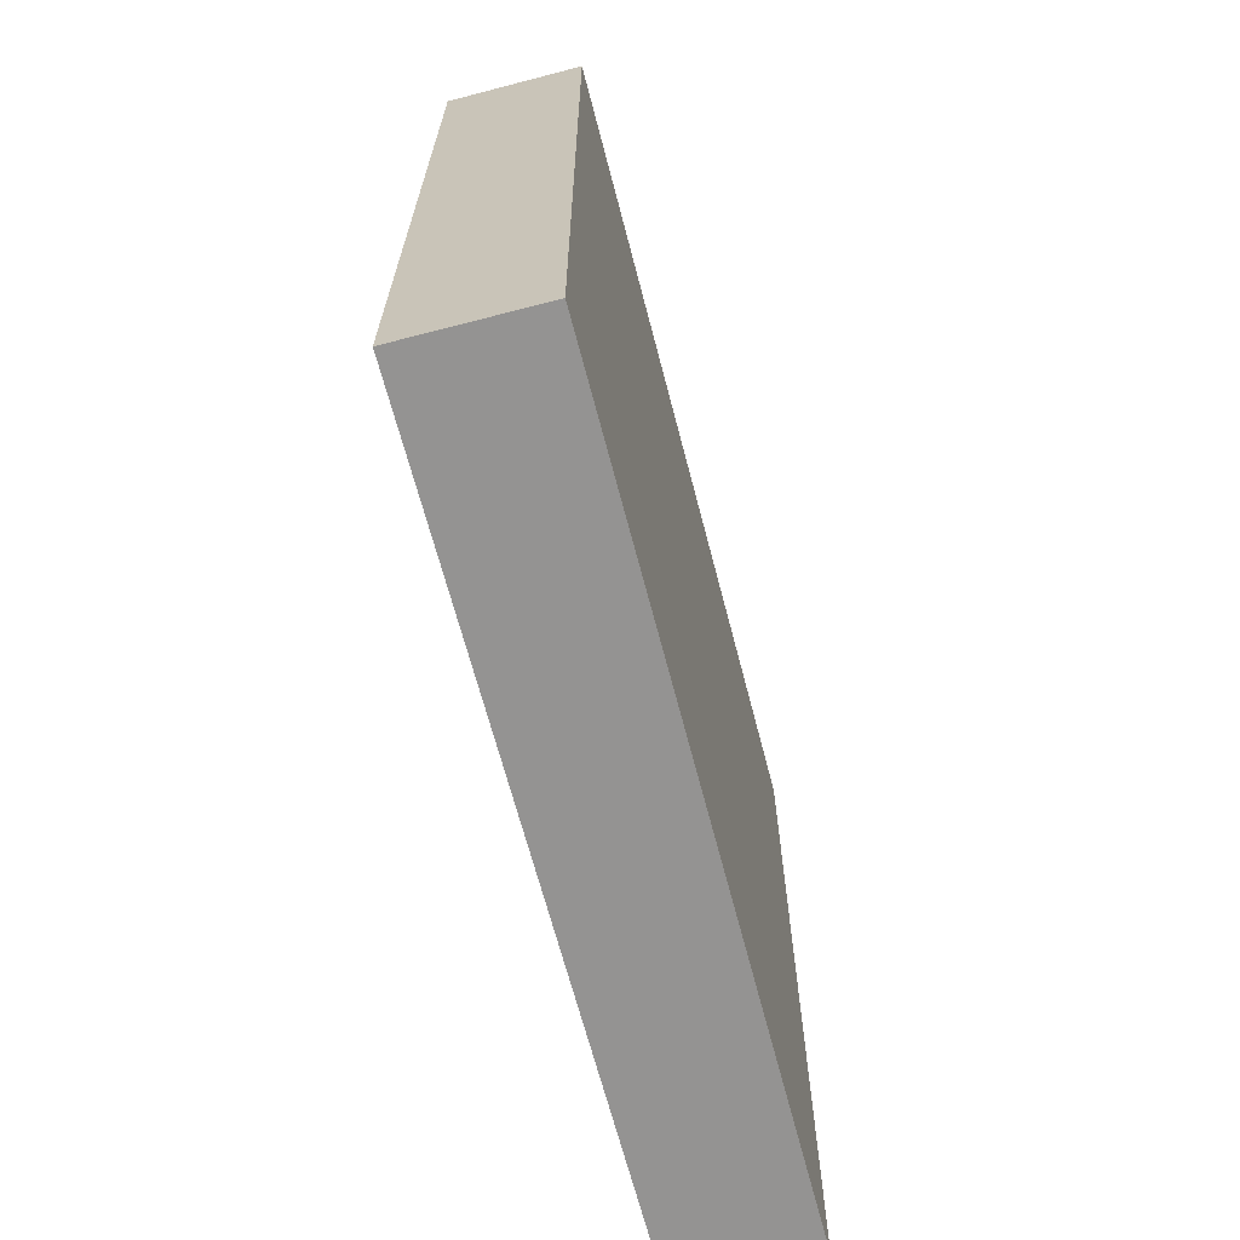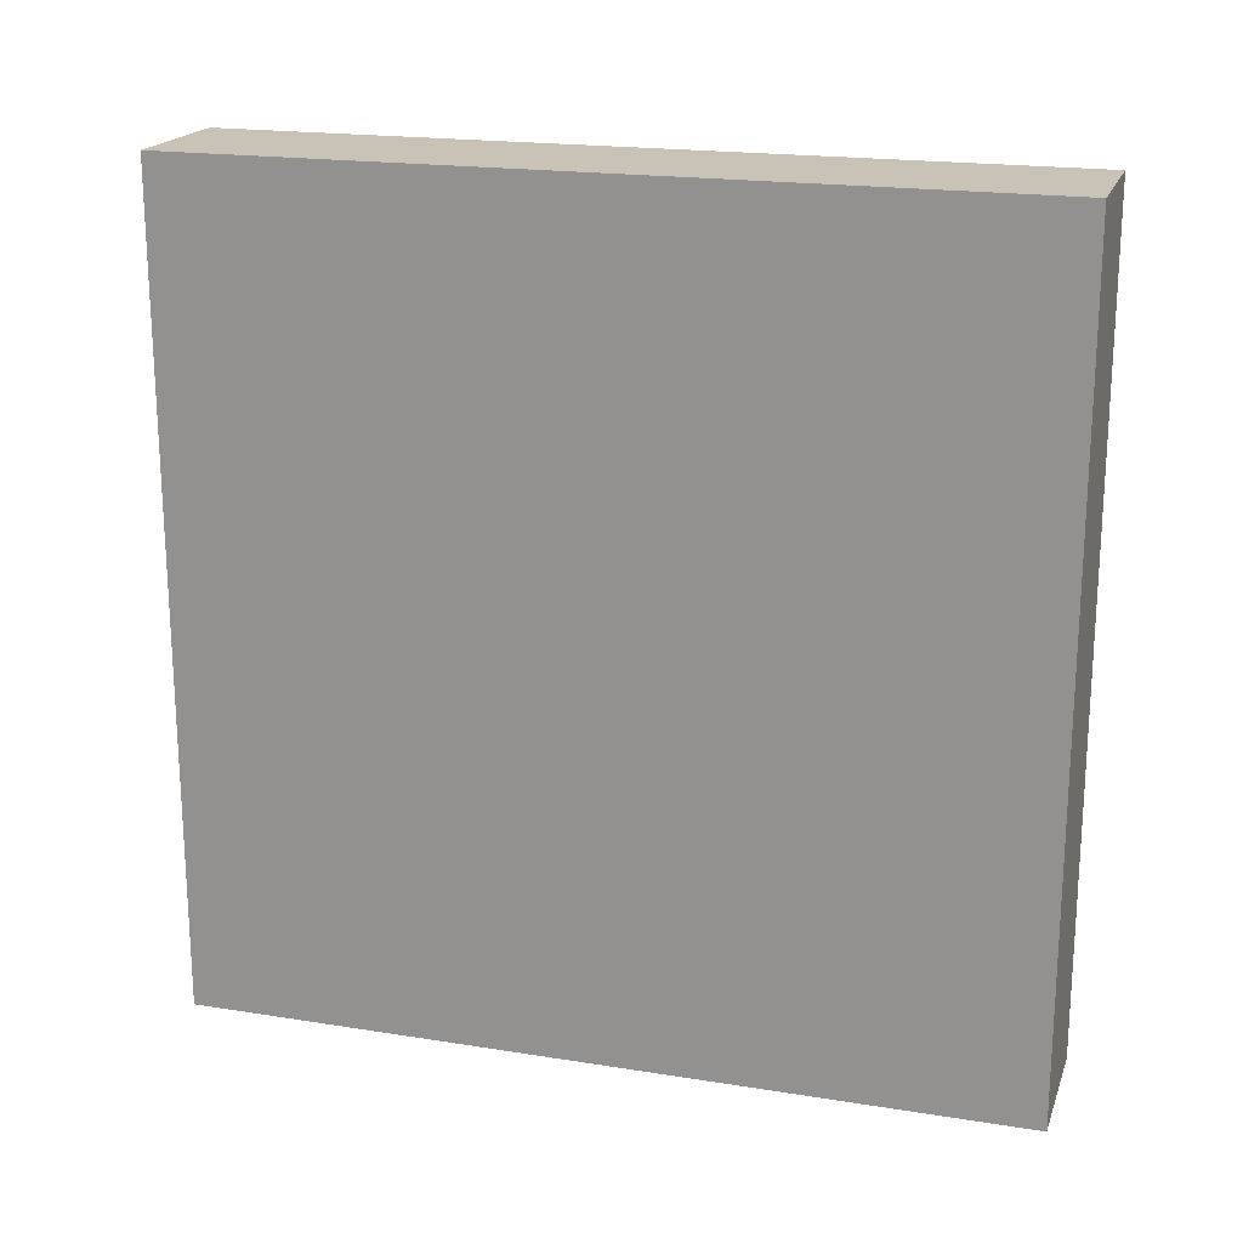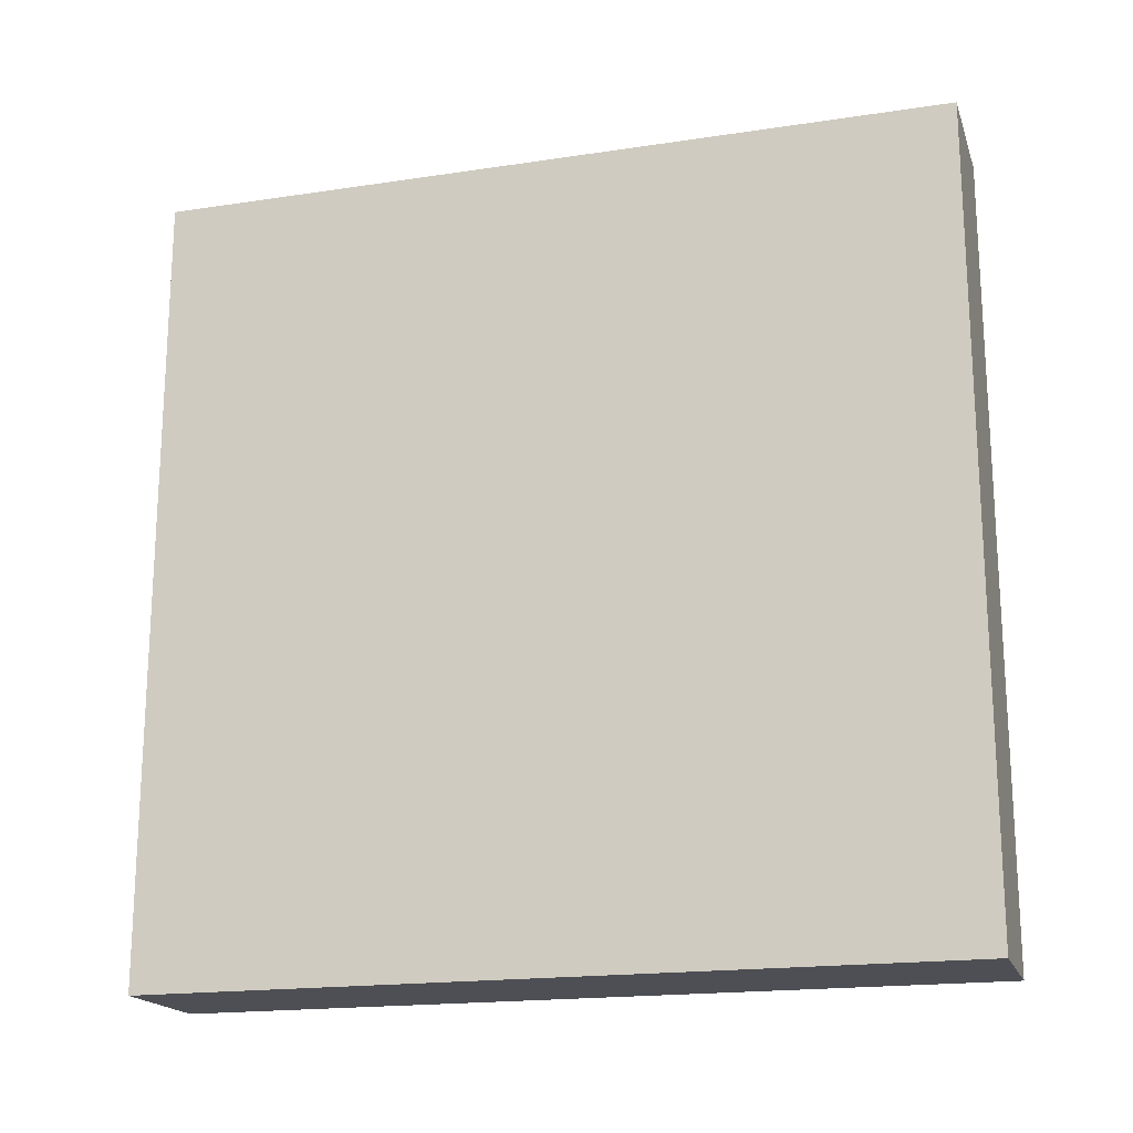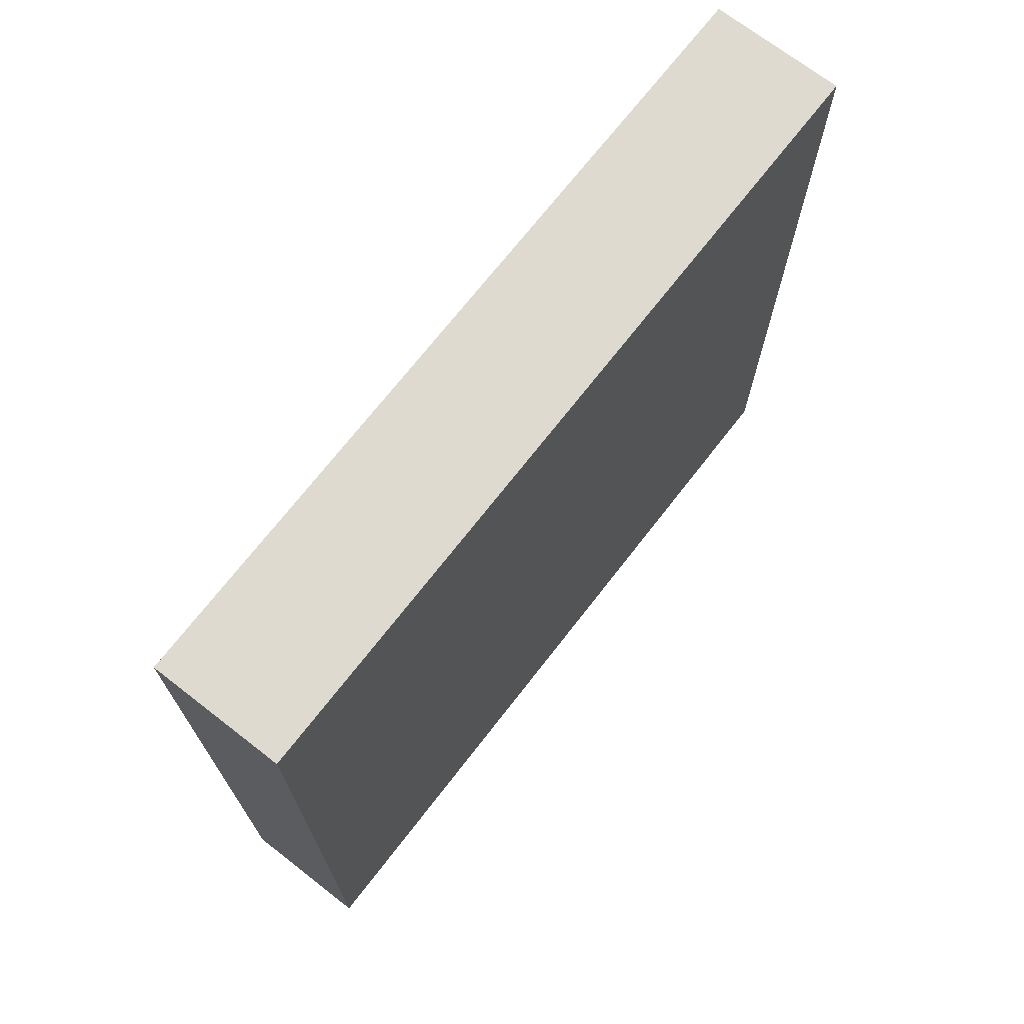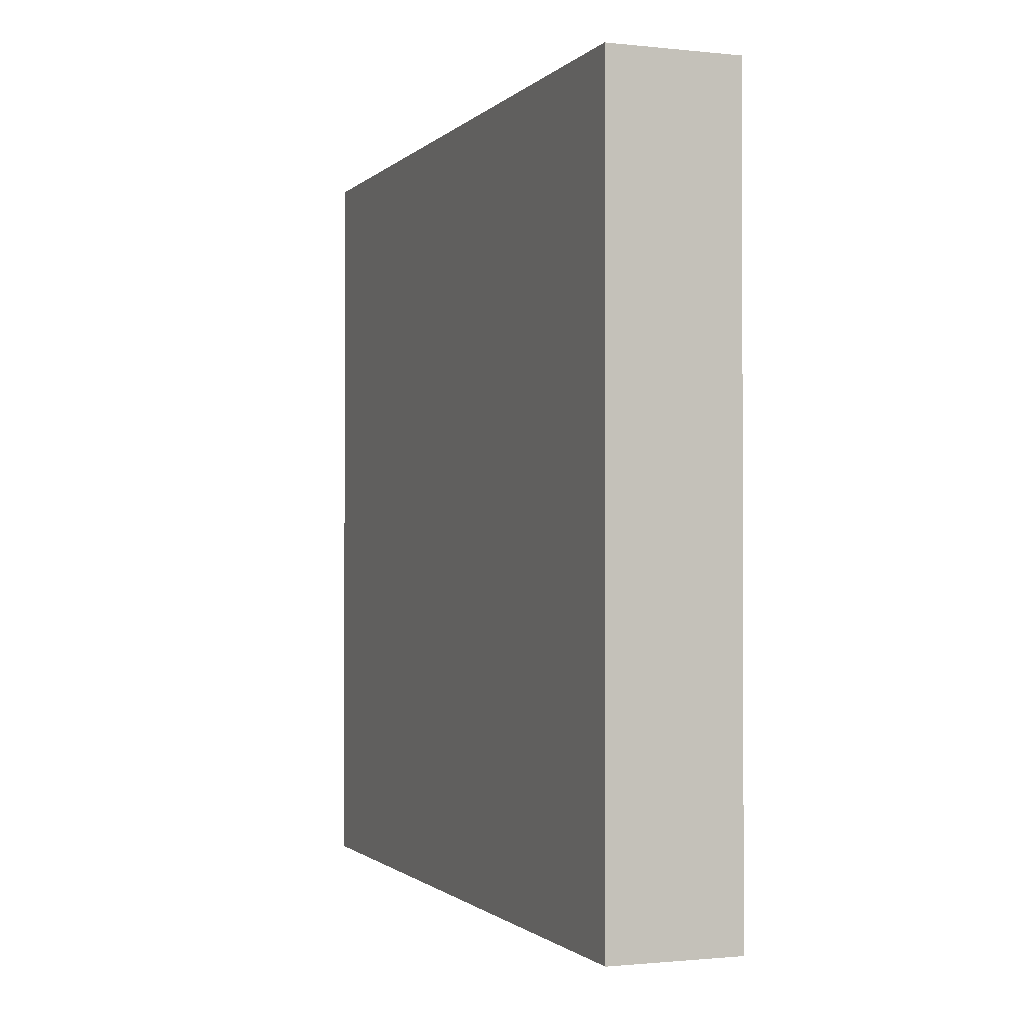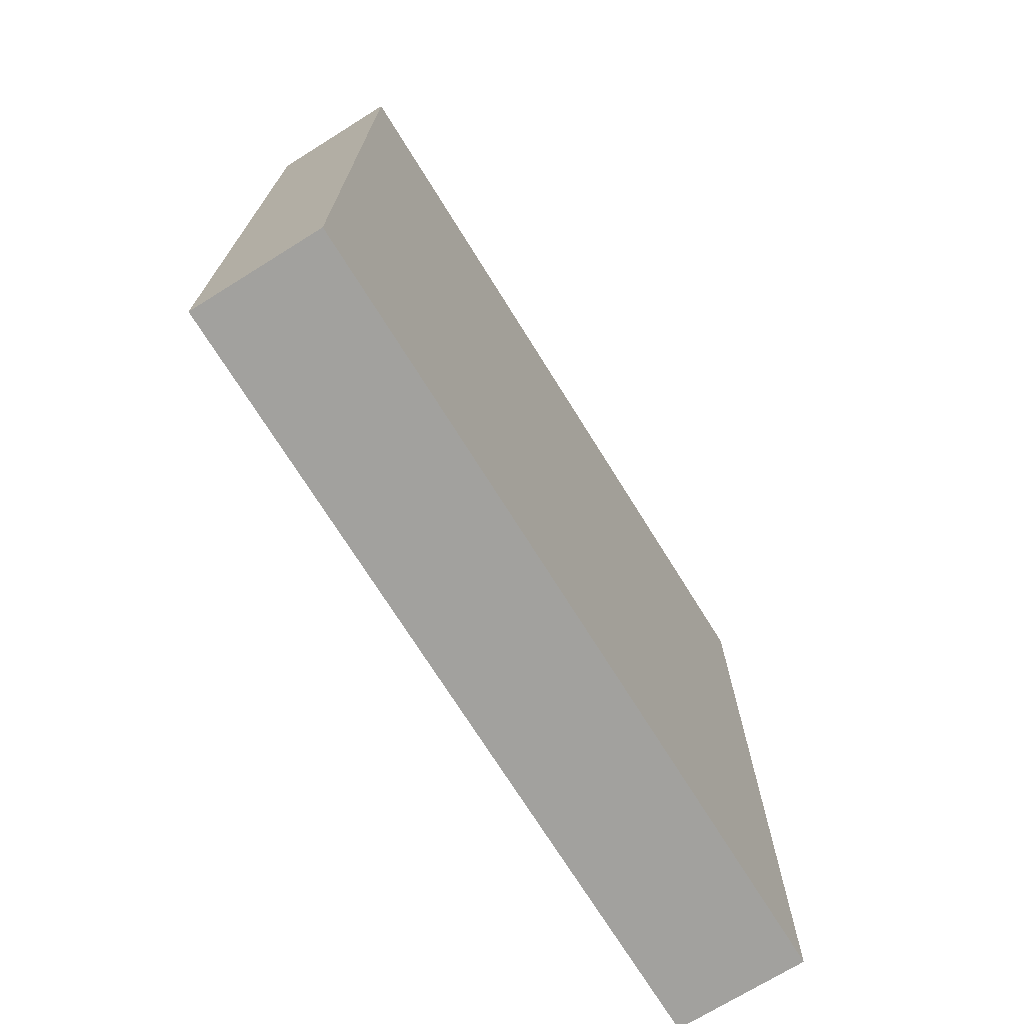
<metadata>
{"format":"obj","ext":"obj","renderer":"f3d","projection":"perspective","resolution":1024,"background":"white","views":[{"elev":-66.8,"azim":-165.4,"up":"+Z"},{"elev":19.4,"azim":-73.3,"up":"+Y"},{"elev":-18.4,"azim":106.2,"up":"+Y"},{"elev":70.9,"azim":-142.2,"up":"+Z"},{"elev":-1.2,"azim":159.1,"up":"+Z"},{"elev":-72.0,"azim":-148.1,"up":"+Z"}]}
</metadata>
<code>
v -488 1216 -48
v -480 1216 -96
v -488 1216 -96
v -480 1216 -48
v -480 1168 -48
v -488 1168 -96
v -480 1168 -96
v -488 1168 -48
f 1 2 3
f 1 4 2
f 5 6 7
f 5 8 6
f 8 4 1
f 8 5 4
f 3 7 6
f 3 2 7
f 4 7 2
f 4 5 7
f 8 3 6
f 8 1 3

</code>
